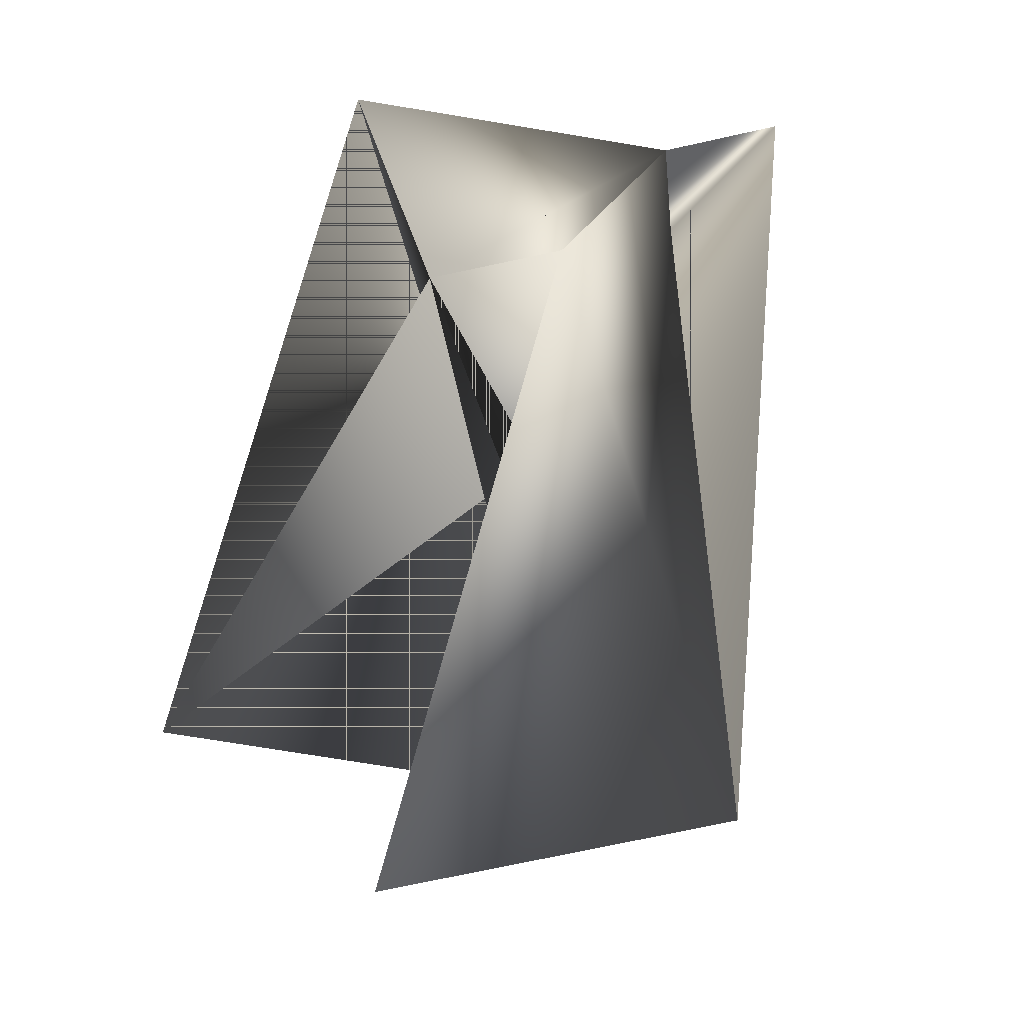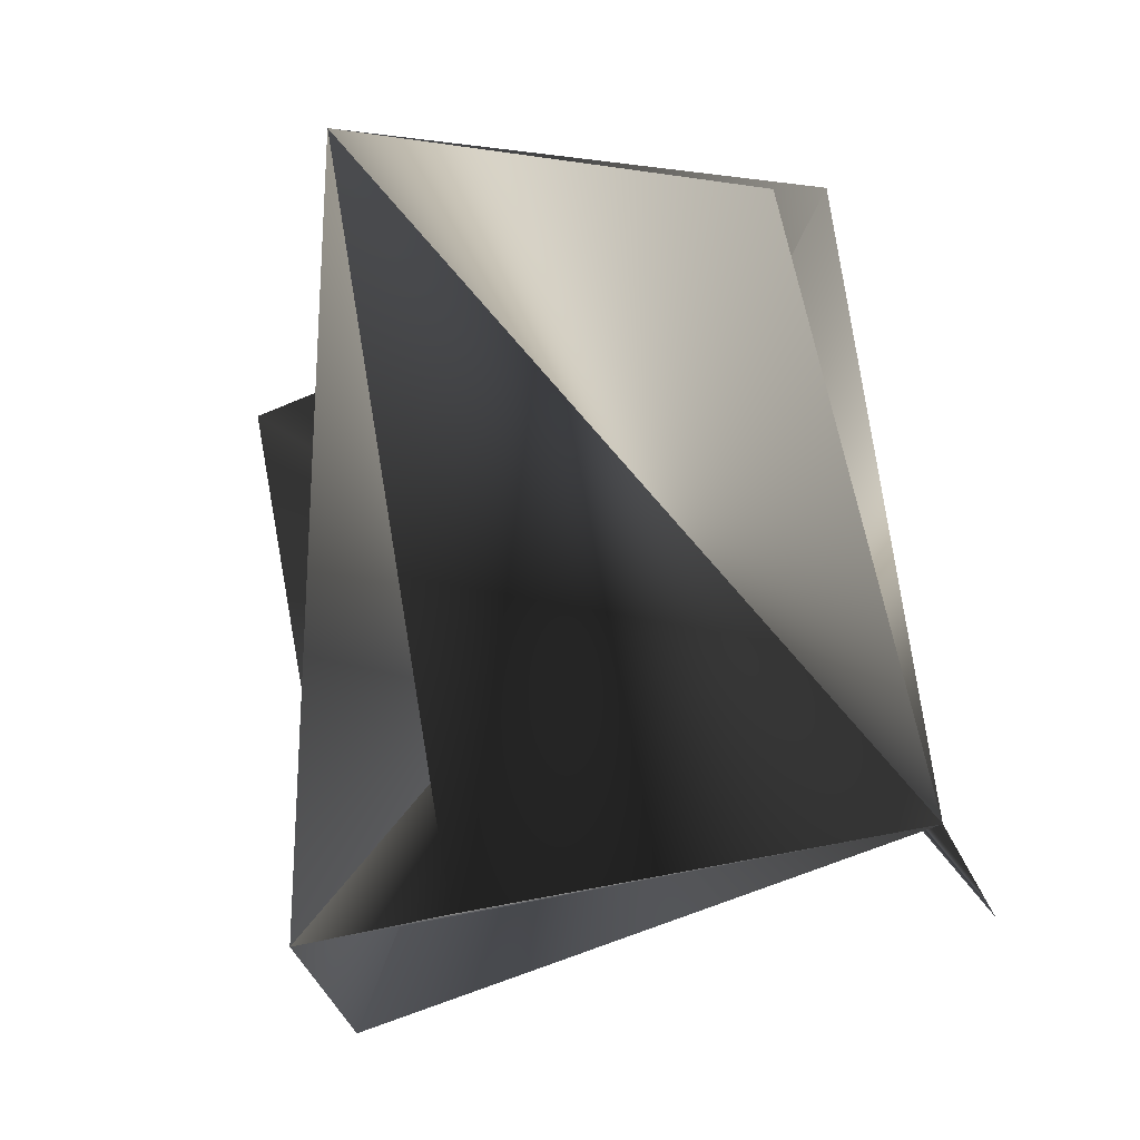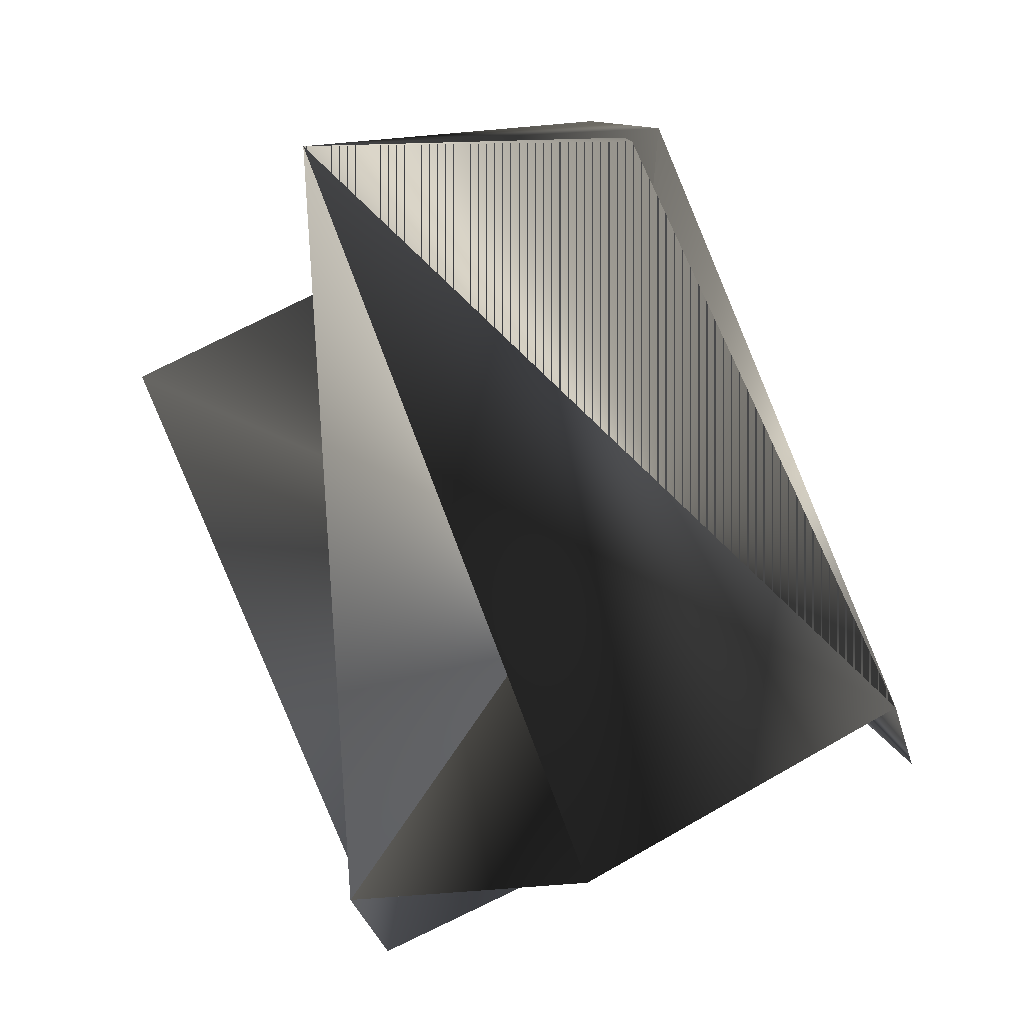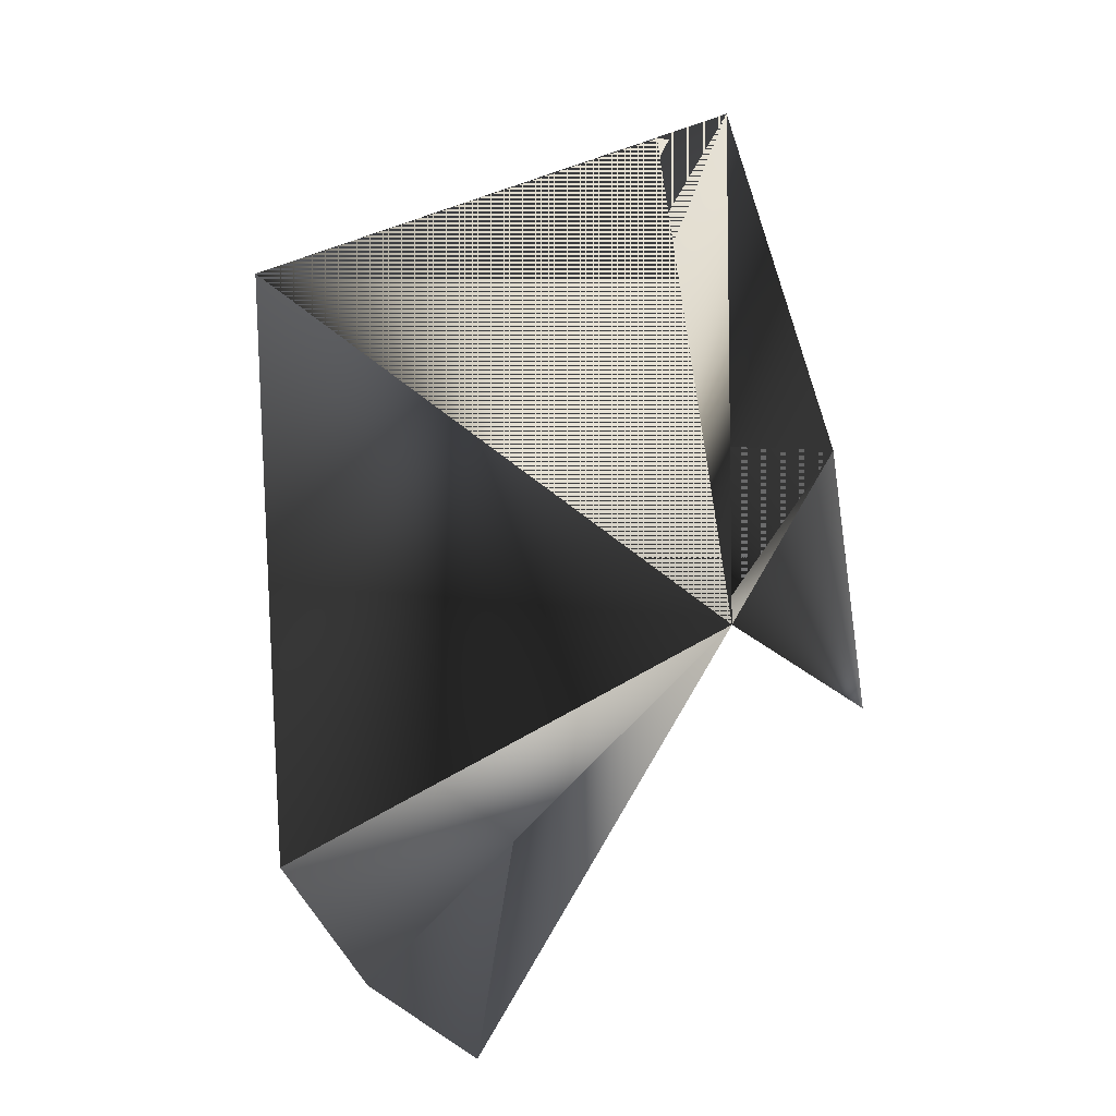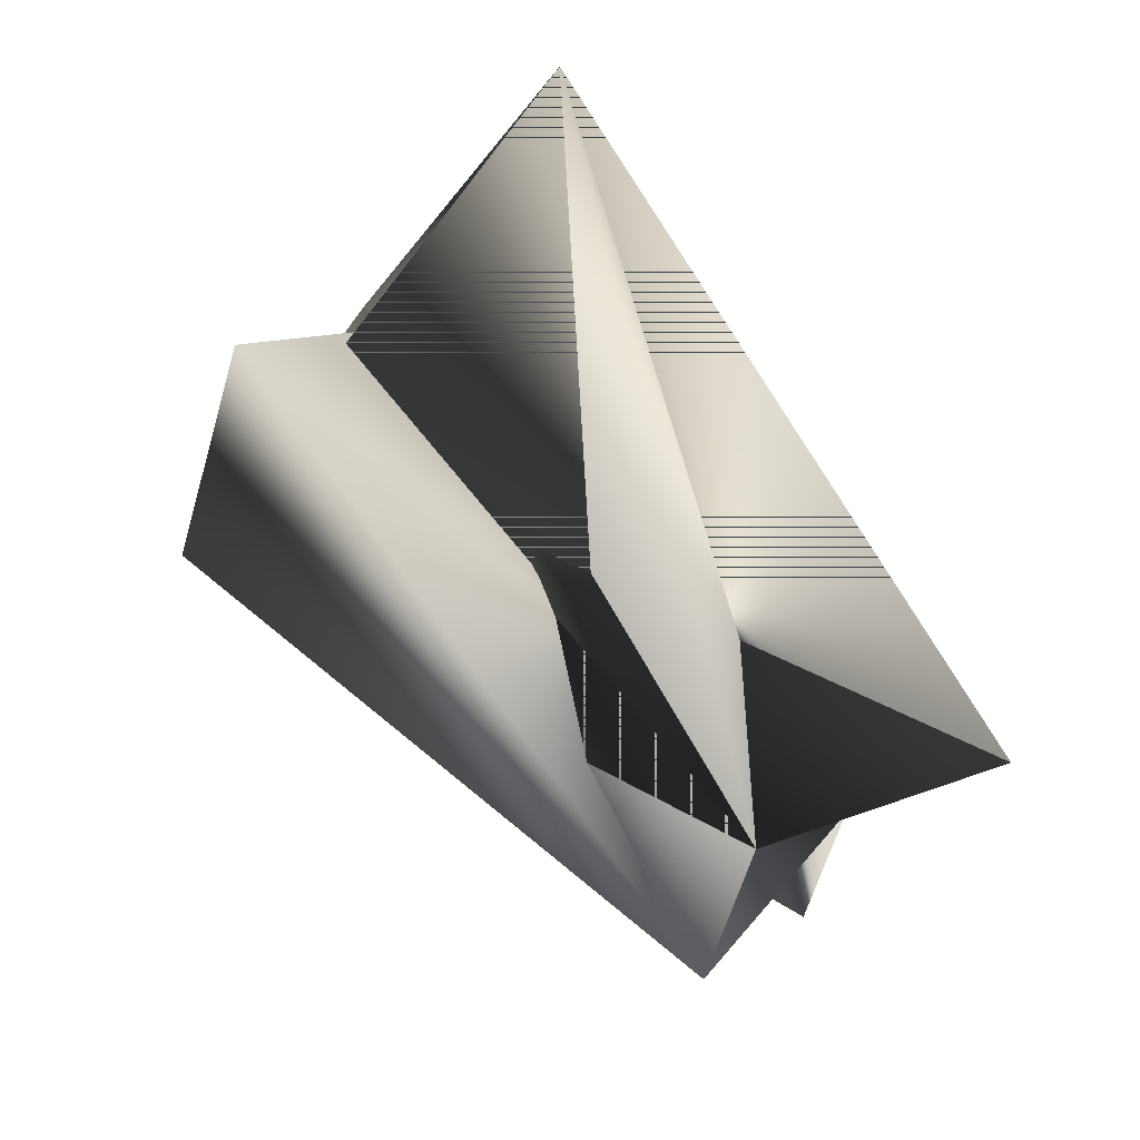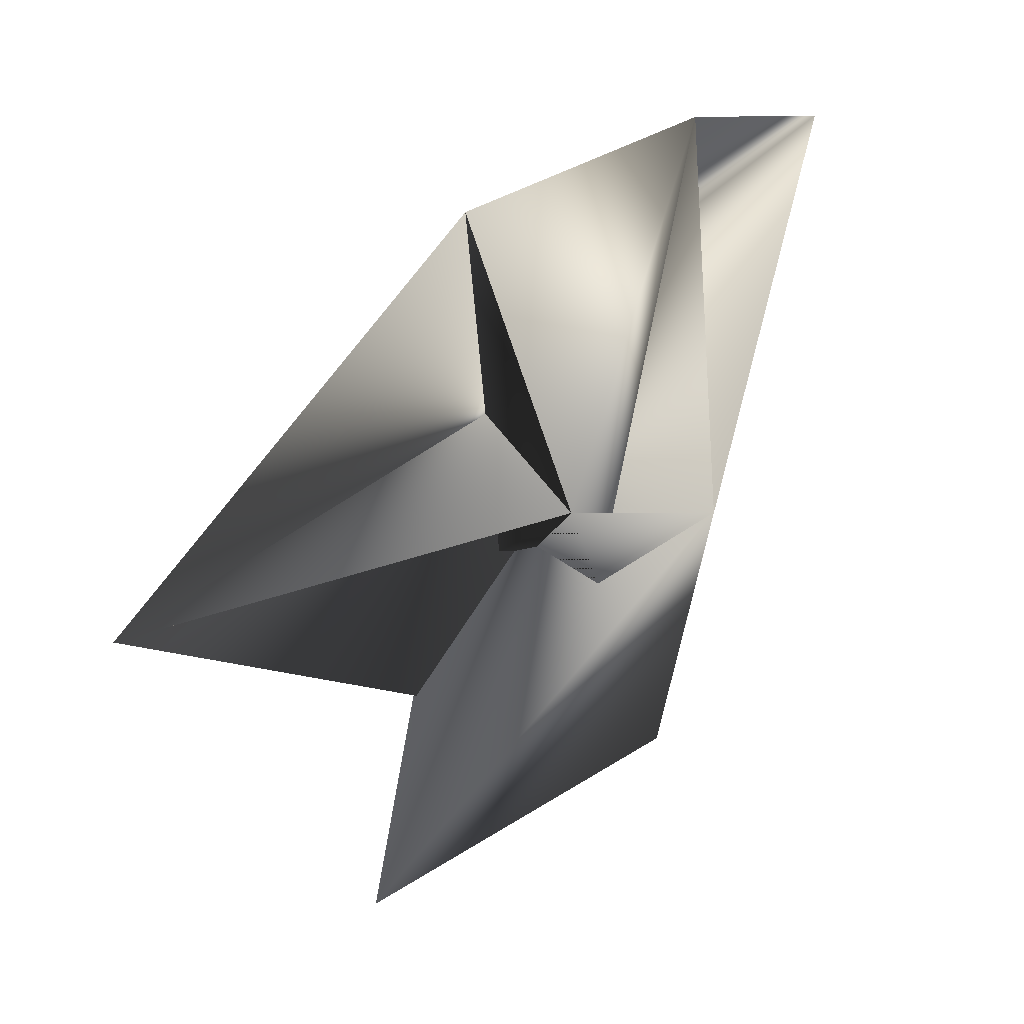
<metadata>
{"format":"obj","ext":"obj","renderer":"f3d","projection":"perspective","resolution":1024,"background":"white","views":[{"elev":-32.1,"azim":-34.8,"up":"+Z"},{"elev":10.3,"azim":-39.9,"up":"+Y"},{"elev":21.3,"azim":-63.5,"up":"+Y"},{"elev":78.5,"azim":-20.5,"up":"+Z"},{"elev":-15.9,"azim":-124.8,"up":"+Y"},{"elev":-3.5,"azim":-51.0,"up":"+Z"}]}
</metadata>
<code>
v -0.131 -0.5304 0.8513
v -0.1461 -0.5098 0.8513
v -0.2 -0.3873 0.7393
v -0.09469 -0.4622 0.7168
v -0.09936 -0.4001 0.773
v -0.227 -0.5385 0.7615
v -0.2317 -0.5175 0.8177
v -0.1802 -0.4493 0.6831
v -0.09936 -0.4001 0.7559
v -0.2119 -0.559 0.7615
v -0.1145 -0.4001 0.773
f 1 2 3
f 1 4 3
f 1 4 2
f 1 3 4
f 1 3 4
f 4 5 6
f 4 7 6
f 4 3 7
f 4 6 5
f 3 5 7
f 3 7 5
f 6 4 7
f 6 5 3
f 6 7 5
f 6 3 2
f 6 2 4
f 2 8 5
f 2 5 6
f 2 7 3
f 2 6 7
f 9 10 6
f 9 4 10
f 9 5 4
f 9 5 6
f 9 6 5
f 9 6 5
f 9 11 3
f 9 5 6
f 9 5 6
f 9 7 11
f 9 3 5
f 9 6 5
f 9 6 7
f 8 10 4
f 8 4 5
f 8 2 10
f 11 7 3
f 11 3 2
f 11 2 3
f 10 4 6
f 10 2 4
f 4 2 7
f 4 7 3
f 4 7 3
f 4 3 7
f 4 3 7
f 5 7 6
f 7 2 3

</code>
